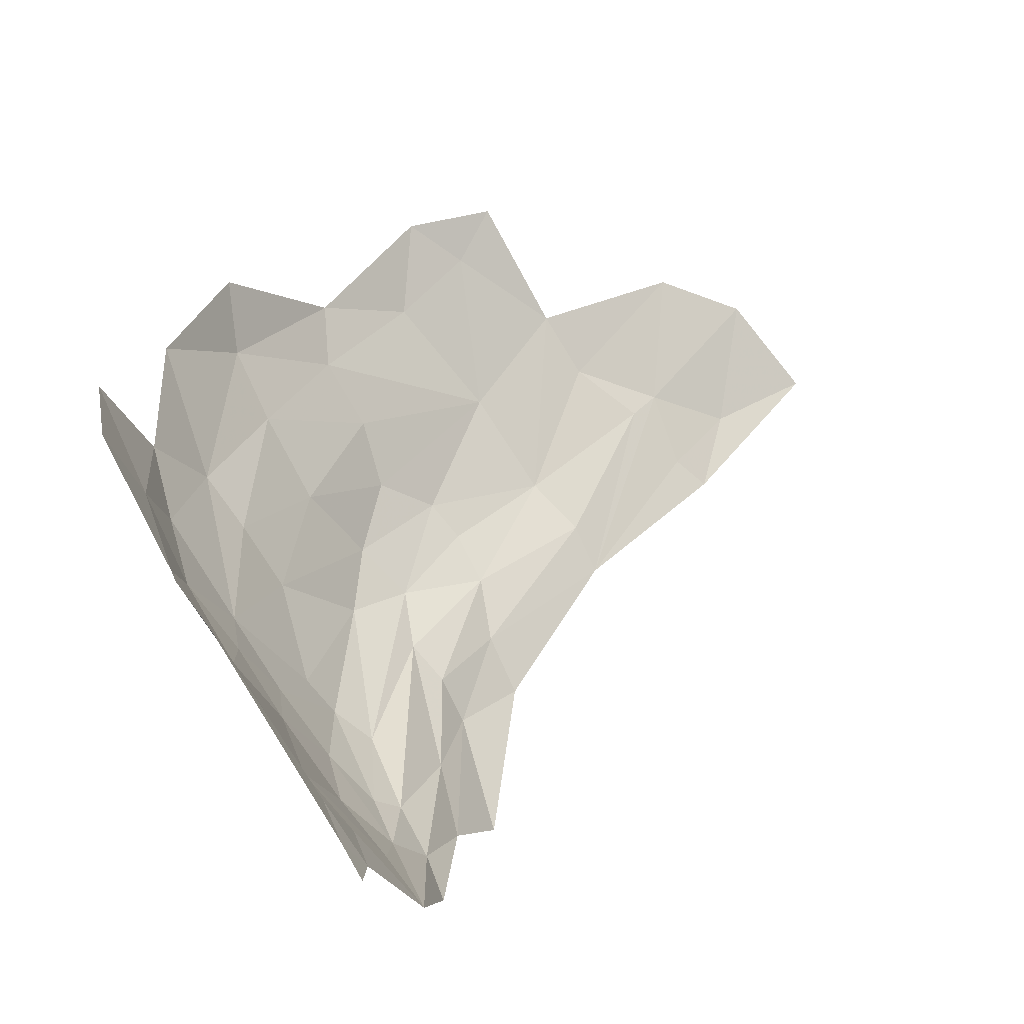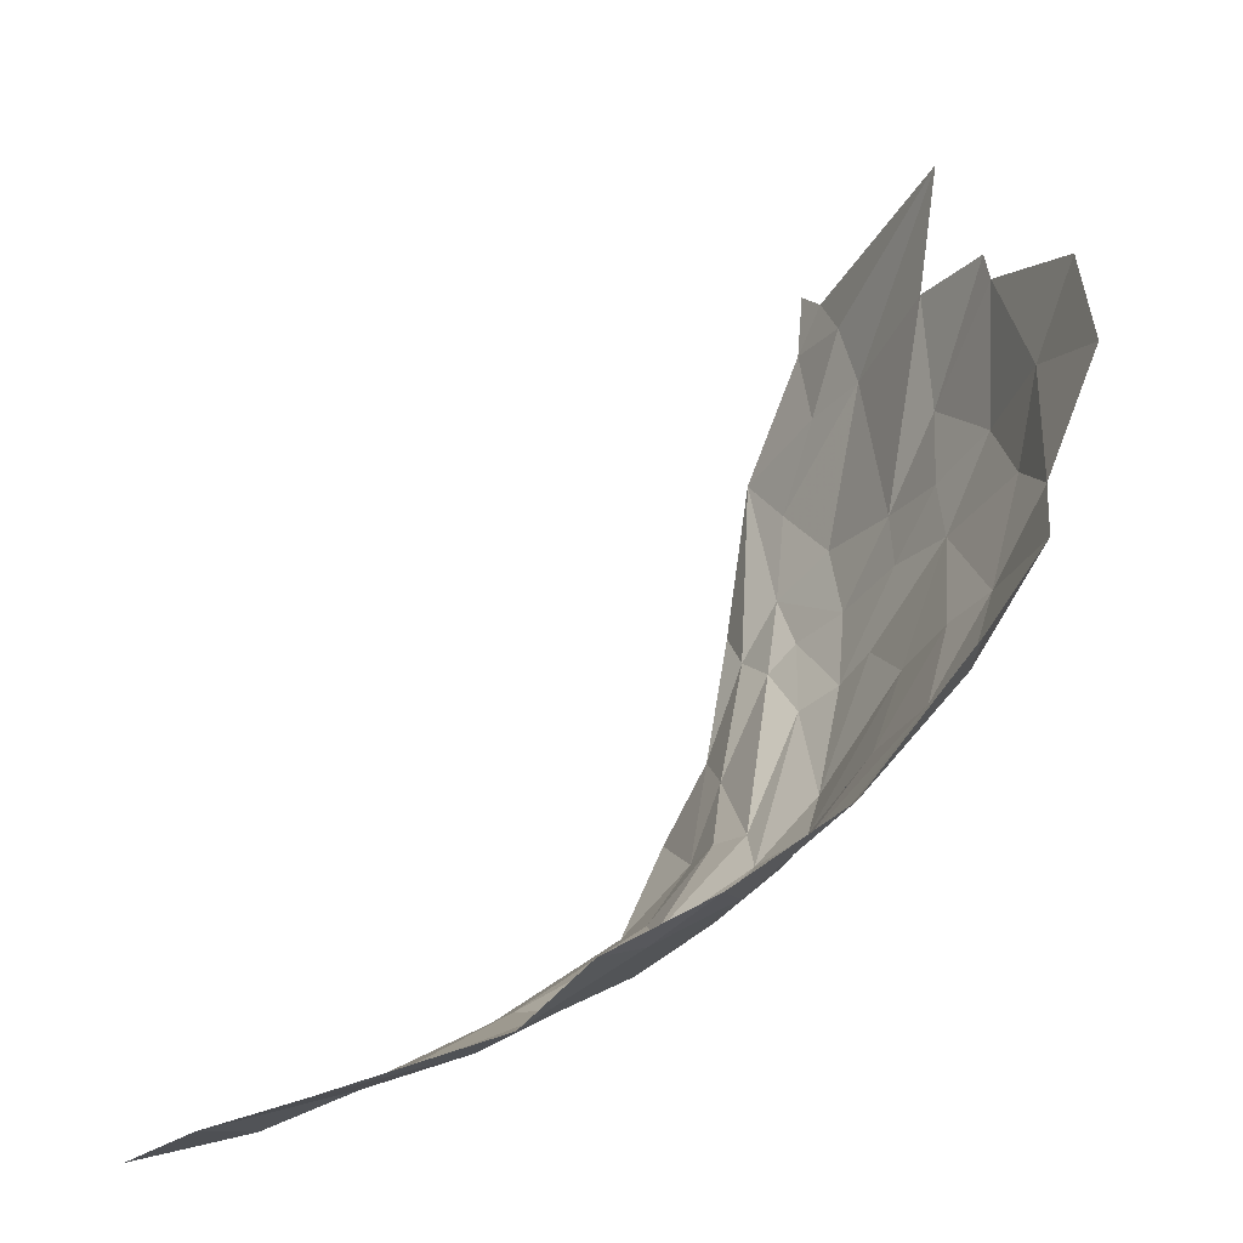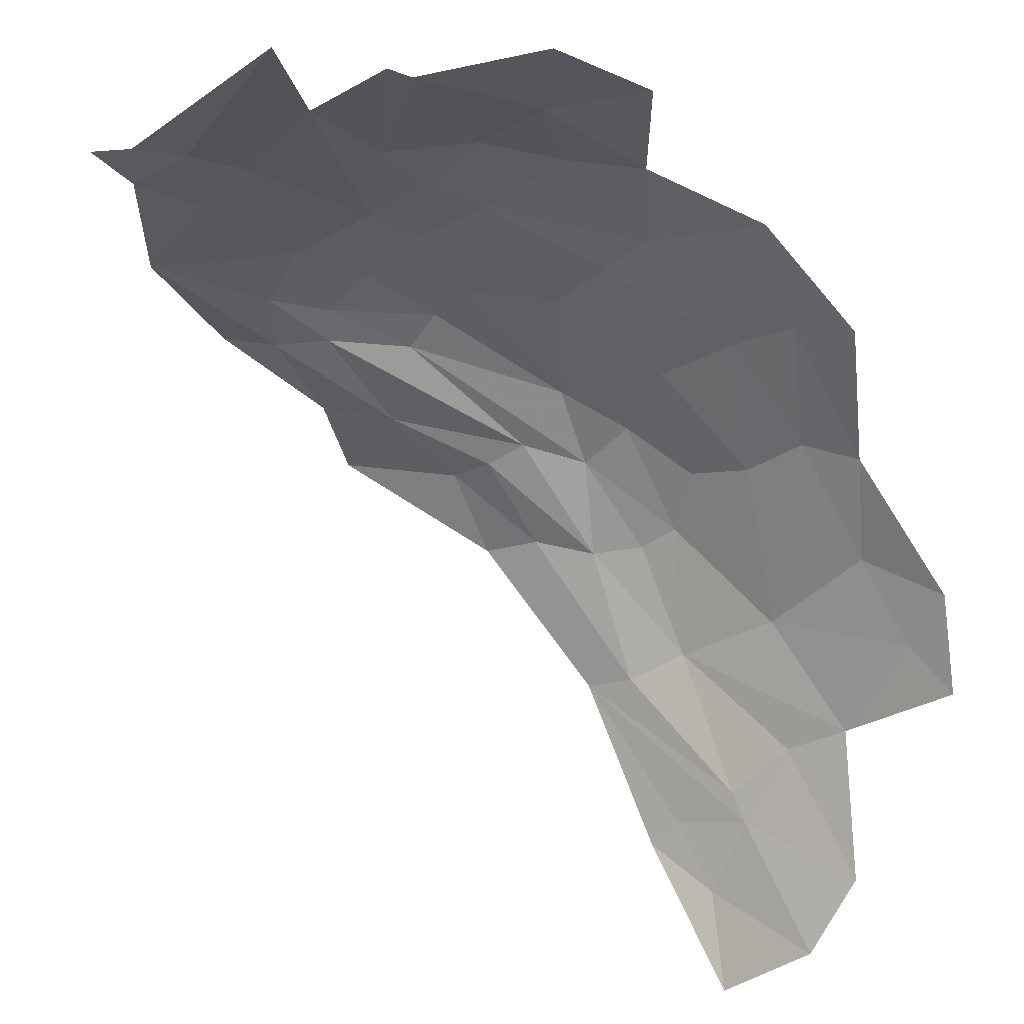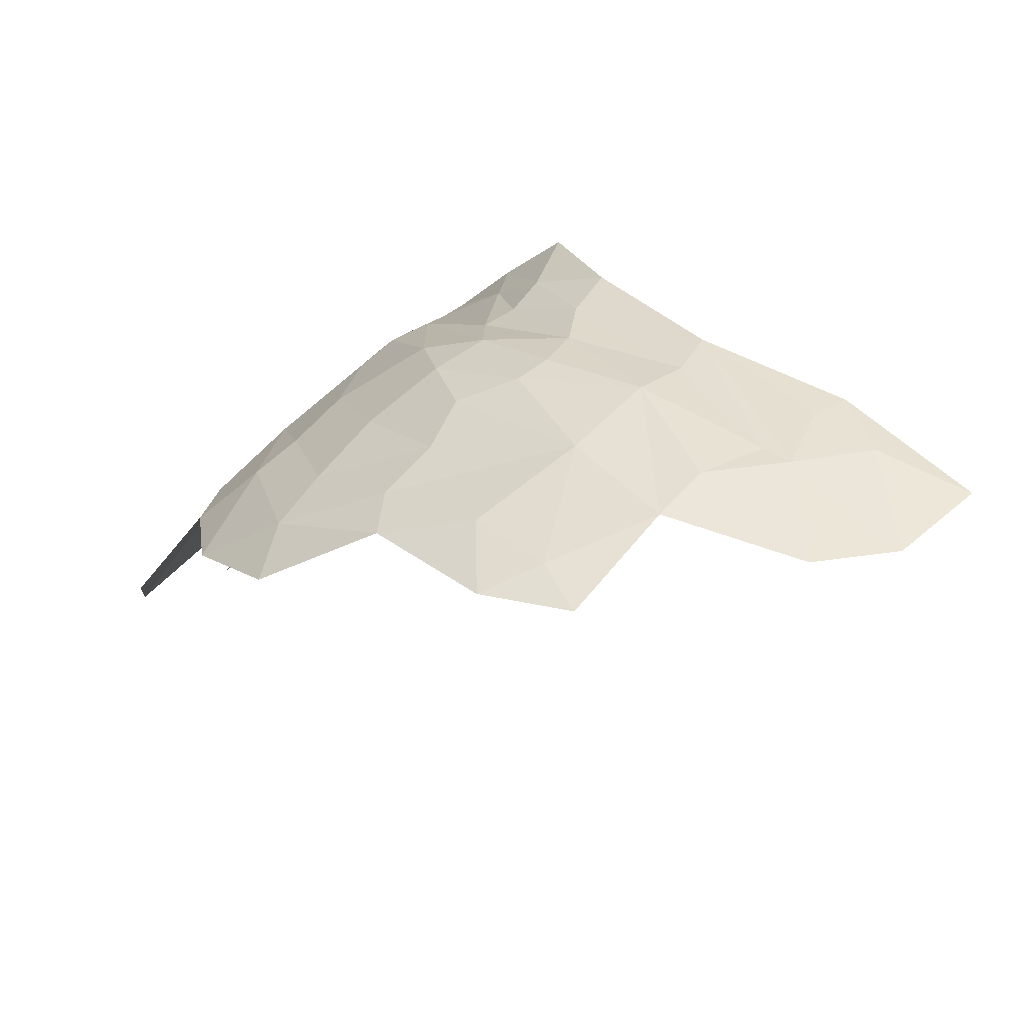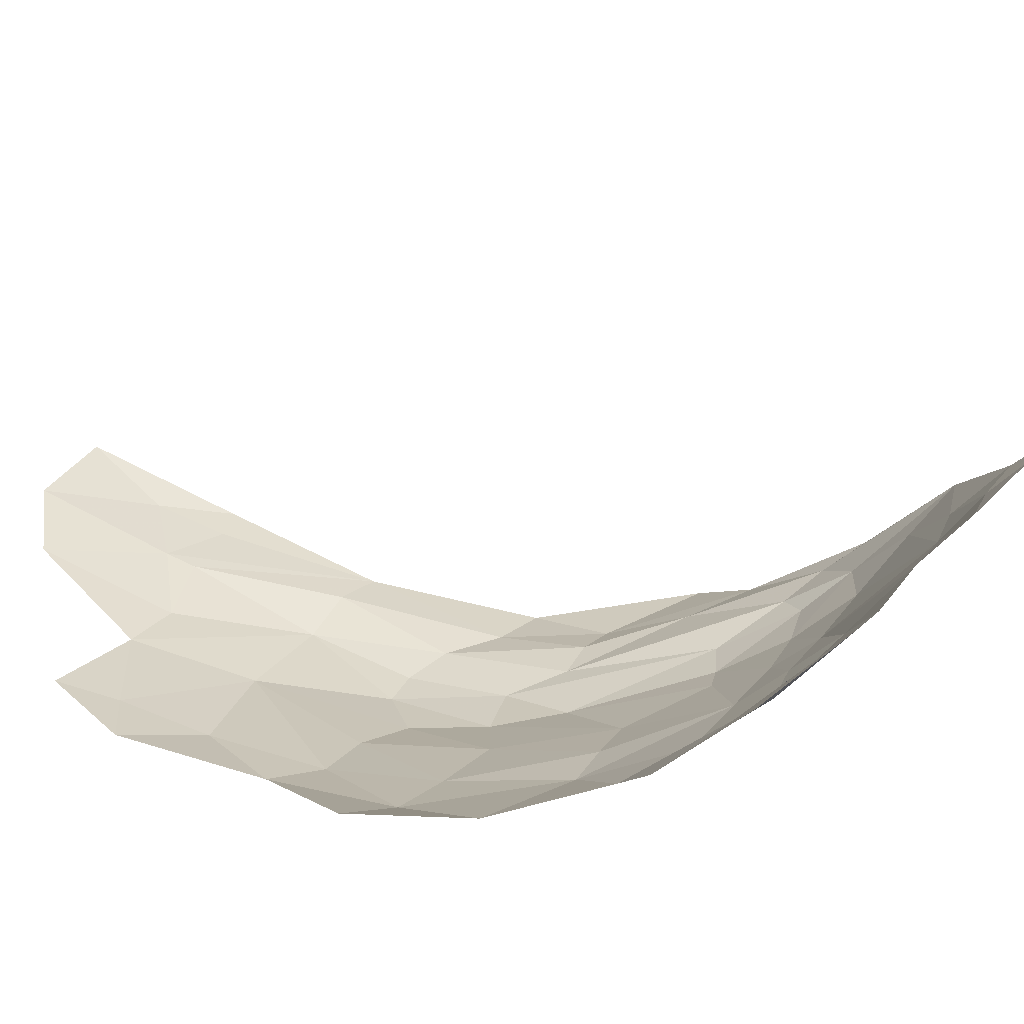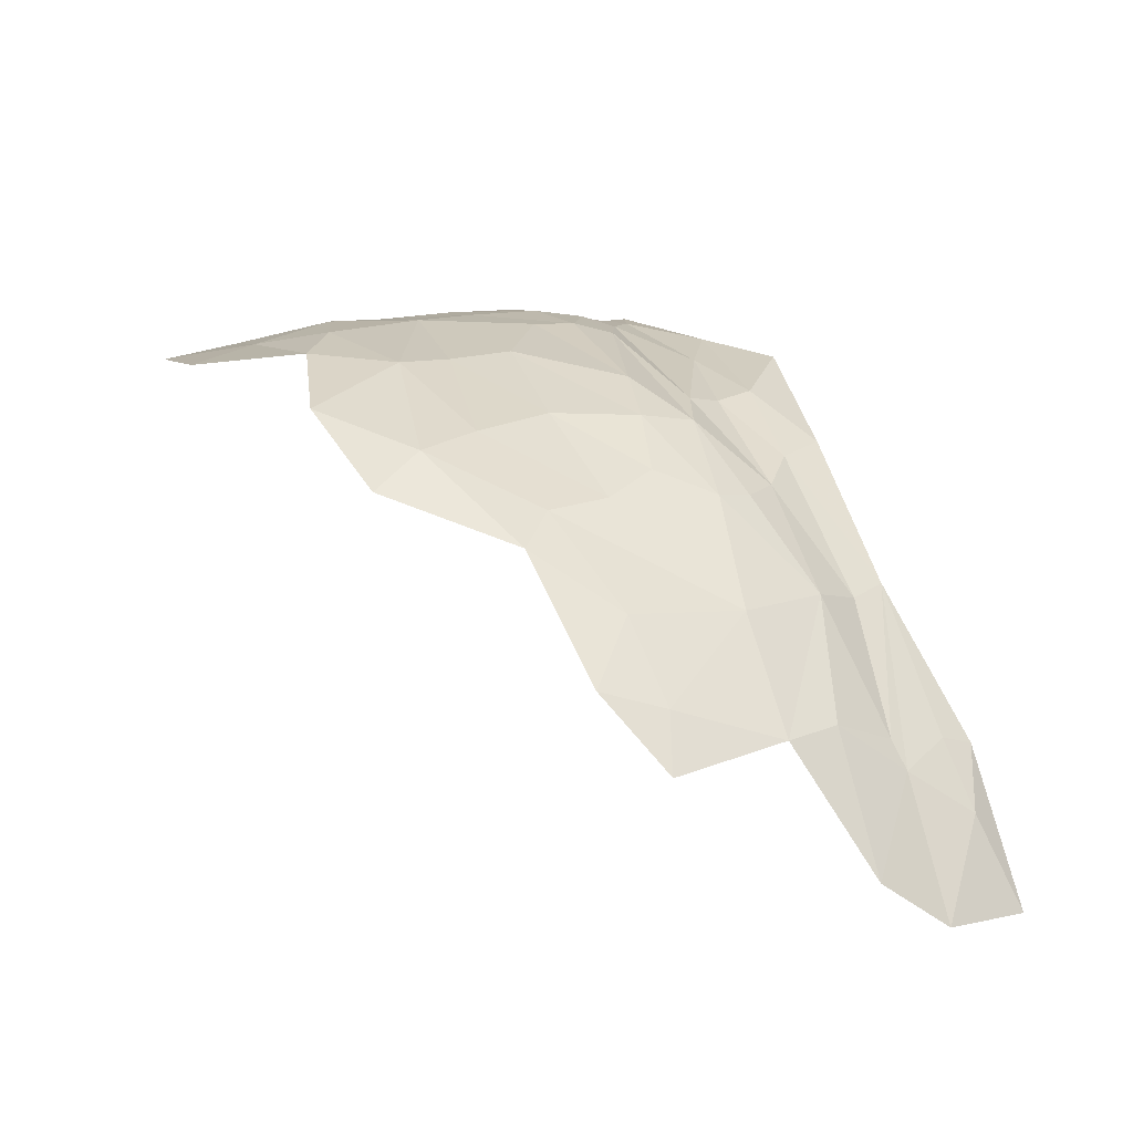
<metadata>
{"format":"obj","ext":"obj","renderer":"f3d","projection":"perspective","resolution":1024,"background":"white","views":[{"elev":54.6,"azim":-6.9,"up":"+Y"},{"elev":17.5,"azim":178.4,"up":"+Y"},{"elev":79.9,"azim":107.4,"up":"+Y"},{"elev":-69.8,"azim":-20.5,"up":"+Z"},{"elev":64.8,"azim":-111.1,"up":"+Y"},{"elev":-65.4,"azim":-63.5,"up":"+Z"}]}
</metadata>
<code>
v 1.48 0.9945 -0.1391
v 1.572 0.6919 -0.1009
v 1.594 0.7504 -0.0262
v 2.086 0.1786 -1.127
v 2.253 0.2051 -1.284
v 2.213 0.1234 -1.099
v 1.906 0.2312 -1.042
v 1.661 0.4205 -0.9992
v 1.794 0.3644 -1.14
v 1.559 0.4362 -0.5757
v 1.582 0.4101 -0.4209
v 1.49 0.569 -0.4372
v 1.954 0.3796 -1.329
v 2.038 0.2391 -1.201
v 1.899 0.355 -1.247
v 1.427 0.8774 -0.3163
v 1.351 0.9459 -0.497
v 1.393 0.8061 -0.4973
v 1.844 0.1002 -0.3098
v 1.816 0.143 -0.4855
v 1.908 0.0757 -0.57
v 1.873 0.1521 -0.7394
v 1.878 0.1247 -0.6433
v 1.79 0.19 -0.5356
v 2.045 0.1051 -0.8568
v 2.174 0.1275 -1.065
v 2.07 0.0645 -0.7949
v 1.77 0.2136 -0.3684
v 1.7 0.3215 -0.2431
v 1.749 0.2214 -0.5817
v 1.746 0.3216 -0.0851
v 1.713 0.5132 0.0209
v 1.73 0.3115 -0.1641
v 1.708 0.347 -0.9323
v 1.985 0.1397 -0.9256
v 1.807 0.2148 -0.8525
v 1.746 0.2192 -0.6849
v 1.669 0.3116 -0.3689
v 1.662 0.2868 -0.6169
v 1.629 0.6265 -0.0445
v 1.669 0.4956 -0.0722
v 1.618 0.3563 -0.3954
v 1.49 0.6954 -0.2815
v 1.501 0.8304 -0.1872
v 1.433 0.903 -0.2827
v 1.615 0.4755 -0.1784
v 1.783 0.1984 -0.2532
v 2.284 0.0352 -0.9696
v 2.241 0.0665 -0.9999
v 1.424 0.686 -0.8456
v 1.465 0.5735 -0.6874
v 1.4 0.6988 -0.6568
v 1.523 0.554 -0.9321
v 1.56 0.4857 -0.8522
v 1.612 0.3955 -0.7621
v 1.511 0.5152 -0.6325
v 1.844 0.1797 -0.8111
v 1.612 0.7677 0.0486
v 1.546 0.5514 -0.2756
v 1.495 0.616 -0.3552
v 1.544 0.5059 -0.3507
v 1.342 0.8685 -0.6408
v 1.435 0.7026 -0.4127
v 1.82 0.4262 -1.27
v 1.665 0.4566 -1.087
v 1.643 0.6946 0.046
v 1.682 0.3946 -0.146
v 1.604 0.421 -0.284
v 1.726 0.2852 -0.8519
v 2.33 0.065 -1.083
v 2.475 0.0607 -1.147
v 2.382 0.1509 -1.254
v 1.662 0.3628 -0.236
v 1.686 0.2794 -0.7342
v 1.416 0.681 -0.5399
v 1.521 0.6225 -1.017
v 1.634 0.7664 0.104
f 1 2 3
f 4 5 6
f 7 8 9
f 10 11 12
f 13 14 15
f 16 17 18
f 19 20 21
f 22 23 24
f 25 26 27
f 28 29 30
f 31 32 33
f 4 14 5
f 34 8 7
f 35 36 7
f 37 38 39
f 40 41 32
f 11 39 42
f 43 44 45
f 46 41 2
f 28 47 33
f 20 19 47
f 48 27 49
f 50 51 52
f 53 51 50
f 54 55 56
f 22 37 57
f 22 24 30
f 58 1 3
f 43 59 44
f 60 12 61
f 17 62 18
f 63 43 16
f 63 12 60
f 64 9 65
f 64 13 15
f 32 66 40
f 25 35 26
f 22 57 35
f 29 38 30
f 67 46 68
f 69 34 7
f 39 11 10
f 70 71 48
f 70 72 71
f 29 67 73
f 33 32 67
f 8 65 9
f 54 51 53
f 2 44 59
f 2 1 44
f 55 34 69
f 55 54 34
f 74 36 37
f 69 7 36
f 27 23 25
f 2 40 3
f 2 41 40
f 56 51 54
f 12 75 51
f 61 59 60
f 61 68 59
f 21 23 27
f 21 20 23
f 29 33 67
f 29 28 33
f 63 75 12
f 18 62 52
f 74 39 10
f 74 37 39
f 6 49 27
f 6 72 70
f 7 14 35
f 7 15 14
f 73 38 29
f 42 39 38
f 37 30 38
f 37 22 30
f 28 20 47
f 24 23 20
f 18 63 16
f 18 75 63
f 66 3 40
f 66 58 3
f 35 4 26
f 35 14 4
f 22 25 23
f 22 35 25
f 50 76 53
f 12 56 10
f 12 51 56
f 5 72 6
f 16 43 45
f 47 31 33
f 28 24 20
f 28 30 24
f 10 55 74
f 10 56 55
f 67 41 46
f 67 32 41
f 11 61 12
f 11 42 61
f 54 8 34
f 54 53 8
f 53 65 8
f 53 76 65
f 6 26 4
f 6 27 26
f 70 49 6
f 70 48 49
f 36 57 37
f 36 35 57
f 43 60 59
f 43 63 60
f 73 42 38
f 68 61 42
f 73 68 42
f 73 67 68
f 52 75 18
f 52 51 75
f 15 9 64
f 15 7 9
f 59 46 2
f 59 68 46
f 77 58 66
f 74 69 36
f 74 55 69

</code>
